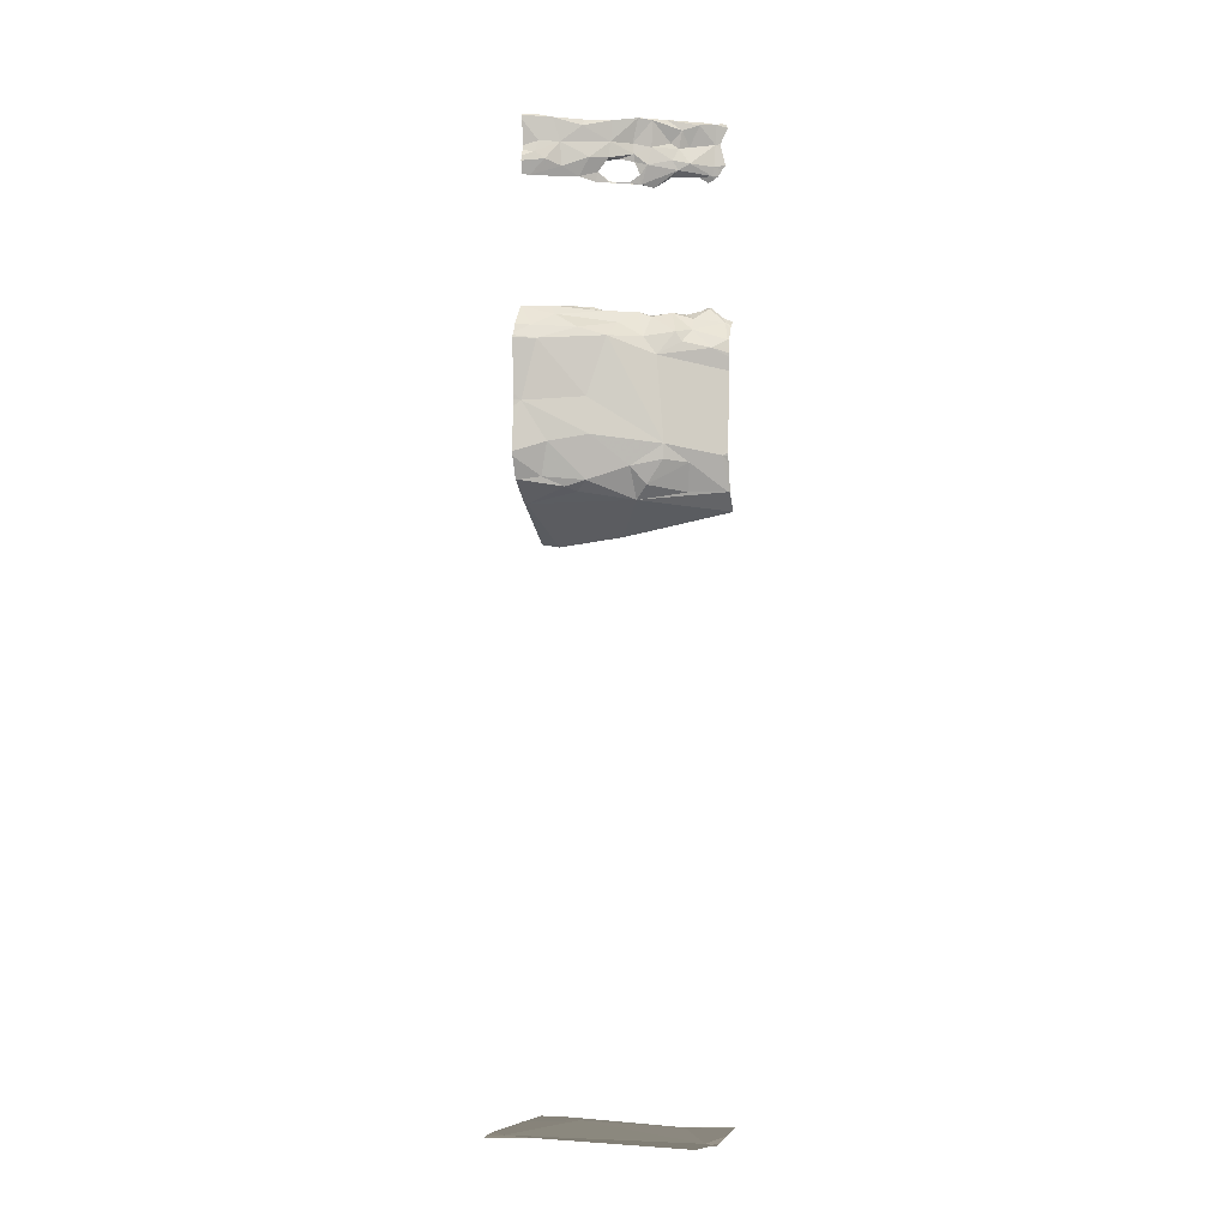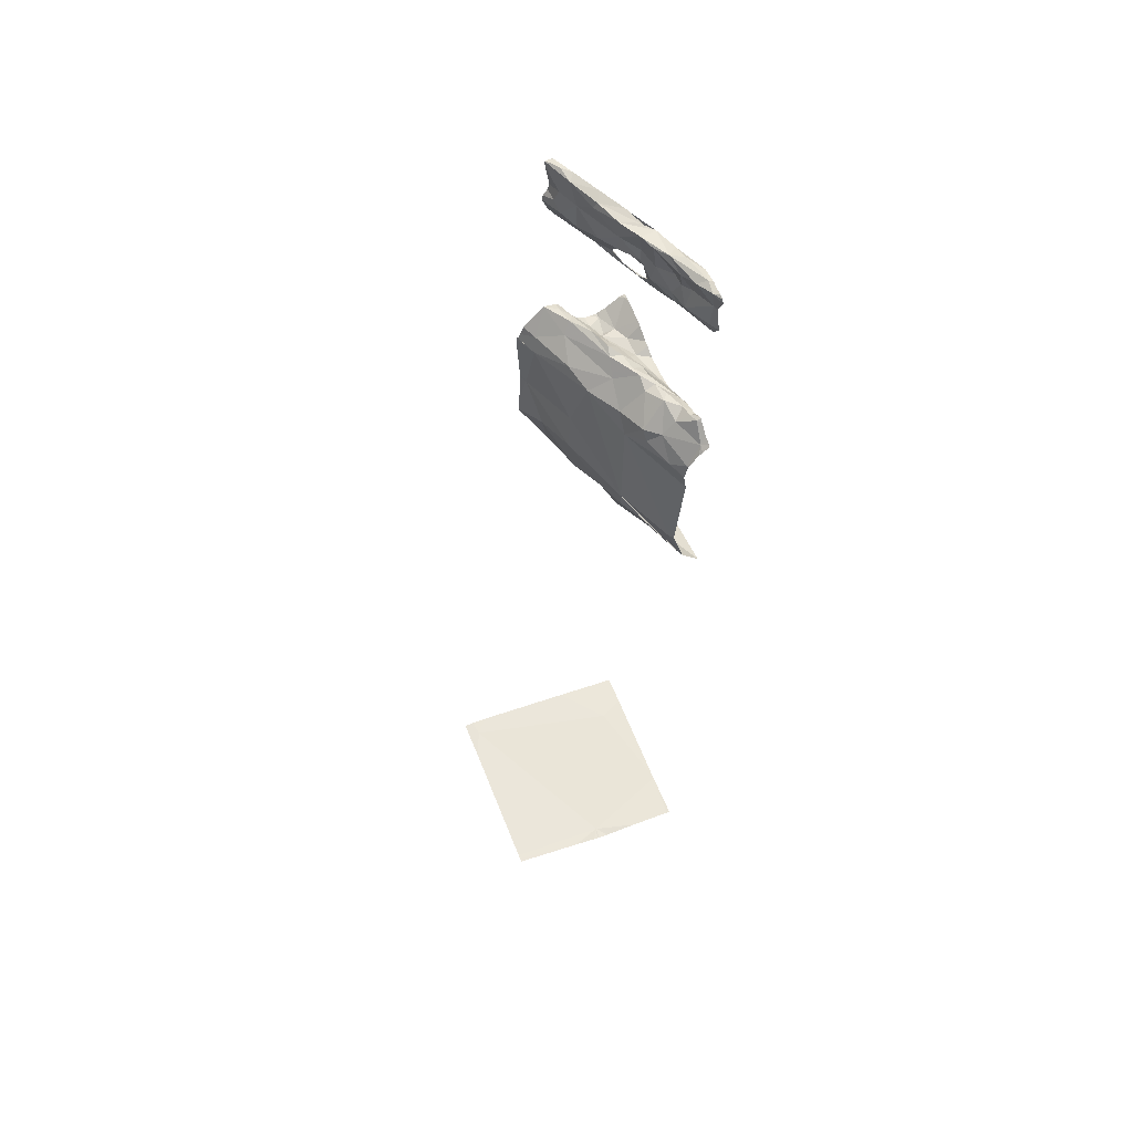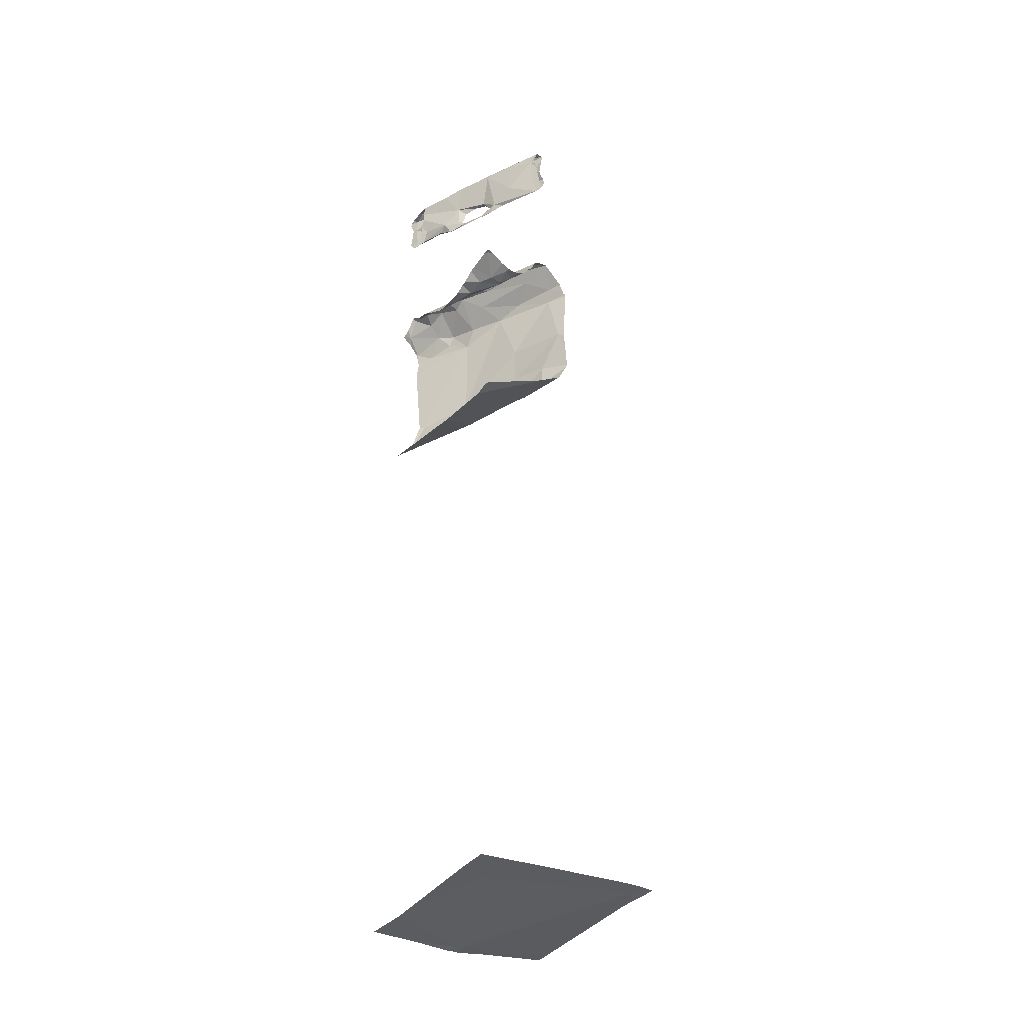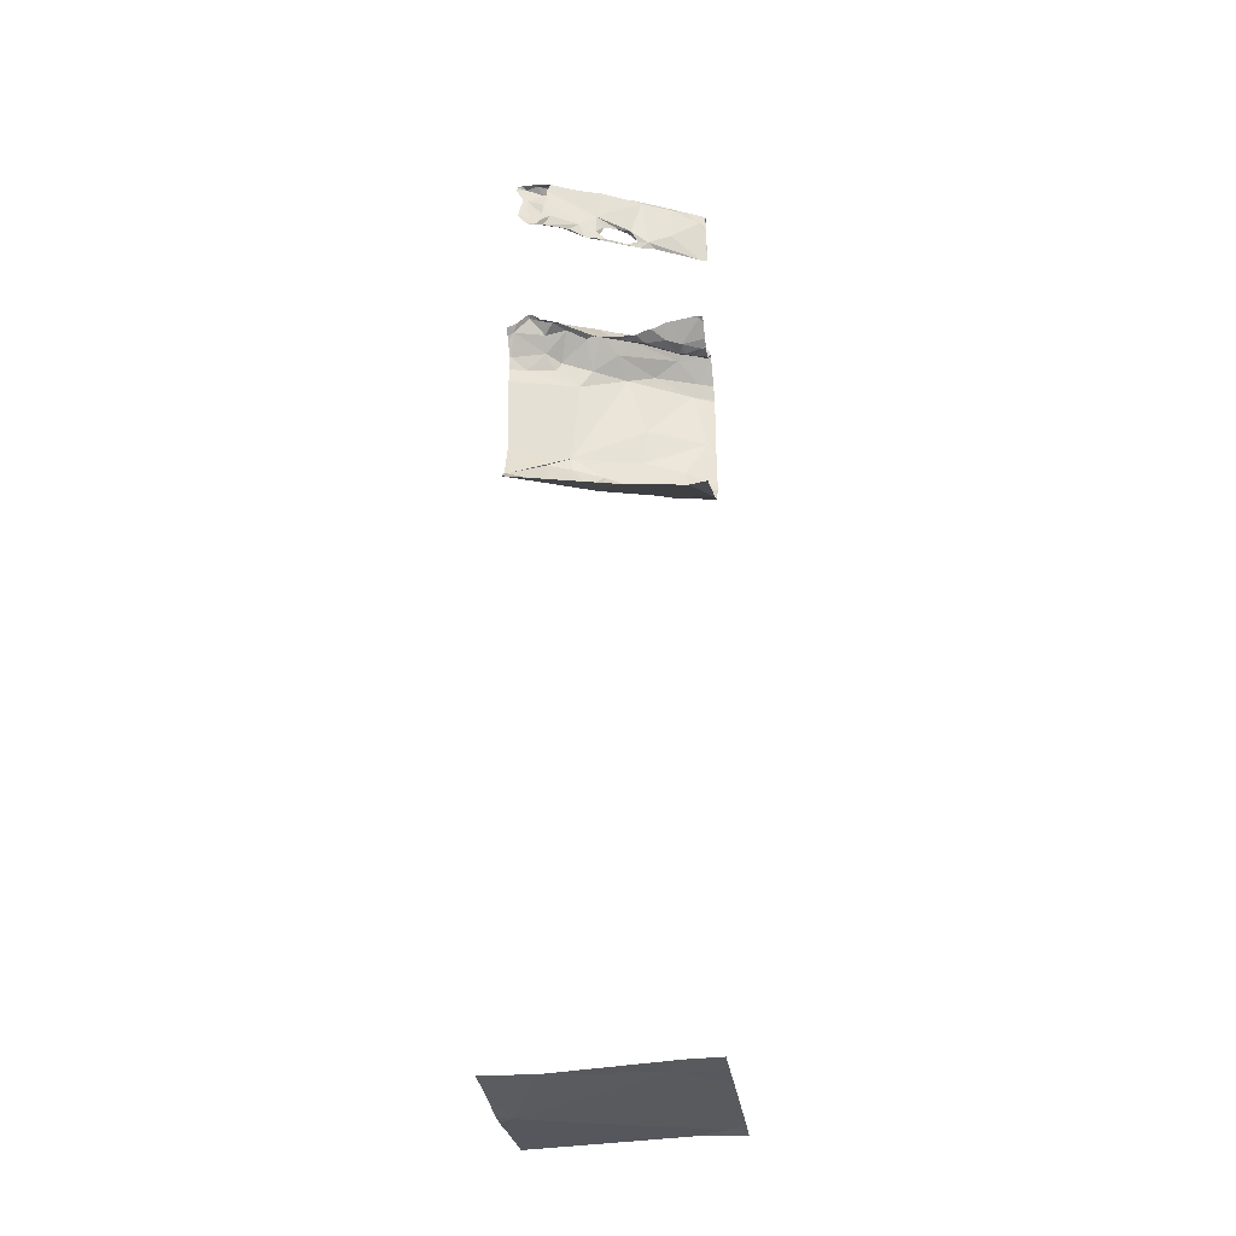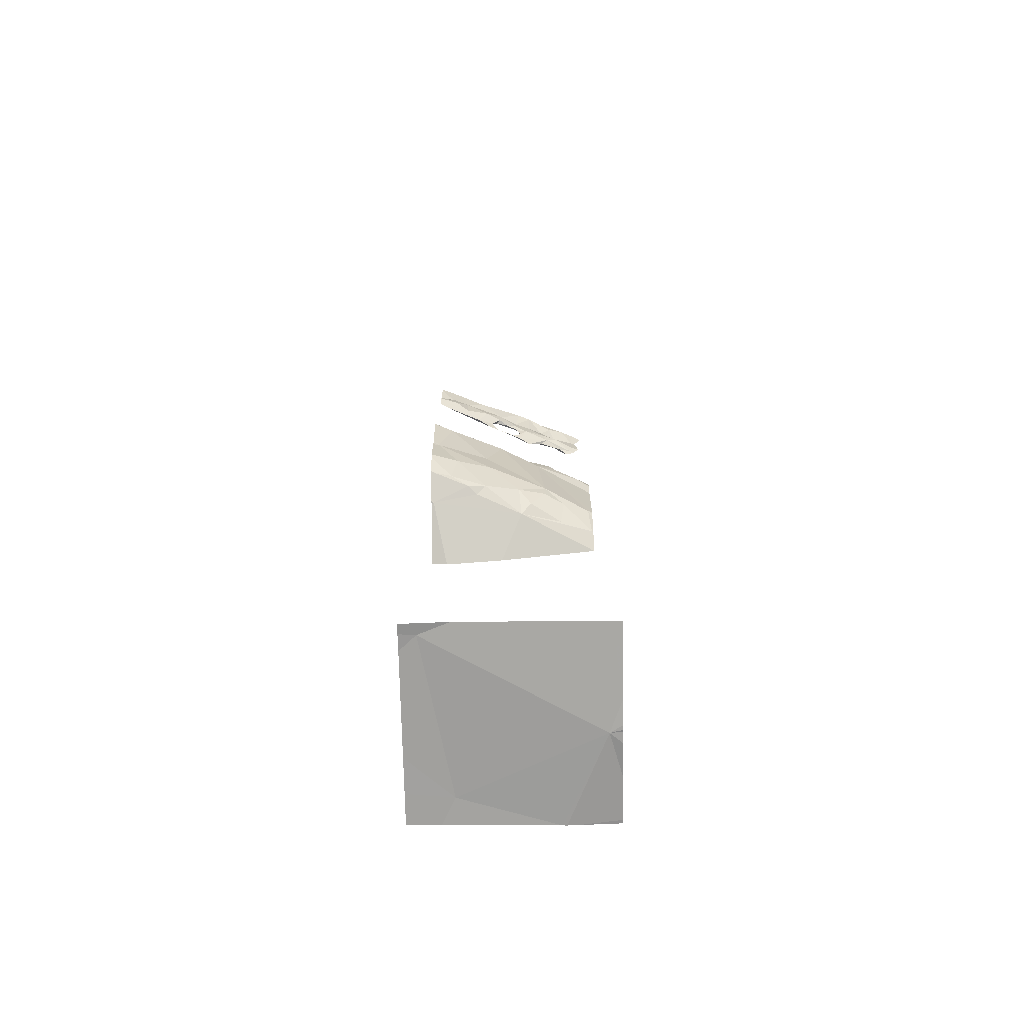
<metadata>
{"format":"obj","ext":"obj","renderer":"f3d","projection":"perspective","resolution":1024,"background":"white","views":[{"elev":-3.4,"azim":13.5,"up":"+Z"},{"elev":58.9,"azim":68.3,"up":"+Z"},{"elev":-37.1,"azim":-123.3,"up":"+Z"},{"elev":-35.5,"azim":-171.8,"up":"+Z"},{"elev":-67.2,"azim":1.2,"up":"+Z"}]}
</metadata>
<code>
v -136 245.6 483.3
v -136.8 245.6 483.3
v -136 245.6 483.3
v -136.7 245.6 483.3
v -136 245.6 483.3
v -136.2 246.5 487.8
v -136.1 246.5 487.8
v -136 246.4 486.4
v -136.7 246.4 483.2
v -136 246.4 486.8
v -136.5 246.5 486.9
v -136.9 245.6 483.3
v -136 246.5 486.2
v -136.9 246.2 486.2
v -136 246.3 483.2
v -136.9 246.5 487
v -136 246.1 483.2
v -136.8 246.5 486.9
v -136 246.1 483.2
v -136.6 246.5 486.9
v -136 246.4 486.9
v -136.5 246.5 486.9
v -136.2 246.5 488
v -136.9 245.6 483.3
v -136.7 246.5 486.9
v -136.6 246.5 486.9
v -136.5 246.5 486.9
v -136.6 246.4 487
v -136 246.5 488
v -136.2 246.5 487.8
v -136.1 246.5 487.8
v -136 246.5 487.8
v -136 246.5 487.9
v -136.8 246.5 486
v -136.5 246.5 486
v -136 246.5 487
v -136.2 246.5 487.1
v -136.1 246.5 487.1
v -136.1 246.5 487.1
v -136.2 246.5 487
v -136.4 246.5 486.9
v -136.2 246.5 488
v -136.1 246.5 488
v -136.2 246.5 487.9
v -136.8 246.5 487
v -136.3 246.5 488
v -136.3 246.4 488
v -136.1 246.5 488
v -136.2 246.5 487.9
v -136.2 246.5 488
v -136.2 246.5 483.2
v -136.2 246.5 488
v -136.3 246.5 487.8
v -136.1 246.5 487.8
v -136.2 246.5 487.8
v -136.2 246.4 487.8
v -136.3 246.5 487.7
v -136.3 246.4 487.8
v -136.4 246.4 487.7
v -136.4 246.4 488
v -136.4 246.4 487.9
v -136.4 246.3 486.2
v -136.2 246.4 487.1
v -136.3 246.4 487.1
v -136.3 246.5 487.1
v -136.4 246.4 487.7
v -136.4 246.4 487.1
v -136.1 246.5 487.1
v -136.5 246.5 487
v -136.5 246.4 487
v -136.2 246.5 487.9
v -136.3 246.4 487.9
v -136.6 246.5 486.9
v -136.4 246.5 486.9
v -136 246.1 483.2
v -136.6 246.5 486.9
v -136.1 246.4 486.2
v -136.8 246.1 486.9
v -136.9 246 486.6
v -136.2 246.3 486.4
v -136.3 246.3 486.2
v -136.2 246.3 486.4
v -136.3 246.3 486.9
v -136 246.4 486.9
v -136 246.5 487
v -136.6 246.1 486.5
v -136.8 246.1 486.4
v -136.8 245.7 483.3
v -136.6 246.2 486.2
v -136.6 246.2 486.3
v -136.6 246.5 486.9
v -136 245.9 483.2
v -136.6 246.5 486.9
v -136.7 246.5 487
v -136.4 246.5 486.9
v -136.5 246.2 486.9
v -136.5 246.4 487.7
v -136.4 246.4 487.7
v -136.7 246.2 486.2
v -136.9 246.1 486.3
v -136.6 246.1 486.7
v -136.1 246.3 486.3
v -136.8 246.4 486.9
v -136.9 246.4 486.9
v -136.4 246.2 486.3
v -136.1 246.4 487
v -136.2 246.3 486.9
v -136.8 246.4 486.9
v -136.8 246.4 486.9
v -136.3 246.3 487
v -136.2 246.3 487
v -136 246.4 486.4
v -136.8 246.1 486.3
v -136.6 246.2 487
v -136.8 246.3 487
v -136.9 246.2 488
v -136 246.5 487
v -136.8 246.2 487.9
v -136.8 246.2 487.8
v -136 246.4 486.4
v -136.9 246.2 488
v -136.8 246.2 488
v -136.5 246.4 488
v -136.4 246.4 487.9
v -136.4 246.4 488
v -136.5 246.3 487.9
v -136.5 246.3 488
v -136.8 246.2 488
v -136.7 246.2 487.9
v -136 246.5 486.2
v -136.6 246.3 488
v -136.6 246.3 488
v -136.8 246.2 488
v -136.7 246.3 488
v -136.5 246.4 488
v -136.4 246.4 488
v -136.6 246.4 488
v -136.3 246.4 488
v -136.4 246.4 487.9
v -136.4 246.4 487.8
v -136.9 246.2 487.7
v -136.7 246.3 487.7
v -136.6 246.3 487.7
v -136.6 246.3 487.8
v -136.5 246.3 487.8
v -136.5 246.4 487.8
v -136.6 246.3 487.8
v -136.6 246.3 487.8
v -136.7 246.2 487.8
v -136.8 246.2 487.8
v -136.5 246.3 487.8
v -136.5 246.4 487.7
v -136.7 246.3 487.8
v -136.7 246.3 488
v -136.4 246.4 487.8
v -136.4 246.4 487.8
v -136.8 246.3 487.1
v -136.8 246.2 487.1
v -136.7 246.3 487.1
v -136.3 246.4 487.1
v -136.5 246.3 487
v -136.4 246.4 487.1
v -136.5 246.3 487.1
v -136.5 246.4 487.1
v -136.6 246.3 487.1
v -136.6 246.4 487
v -136.7 246.2 487.1
v -136.7 246.3 487.1
v -136 246.5 486.1
v -136.9 246.2 487.1
v -136 246.4 486.4
v -136.8 246.1 487
v -136.9 246.1 487.1
v -136 246.5 483.2
v -136 246.5 486.2
v -136.4 246.4 487.1
v -136 246.4 486.3
v -136 246.4 486.9
v -136 246.5 487
v -136 246.4 486.9
v -136.9 246.4 486.9
v -136.9 246.4 486.9
v -136.9 246.4 483.2
v -136.9 246.5 487
v -136.9 246.2 486.2
v -136.9 246.2 486.2
v -136.9 246.5 487
v -136.9 246 486.6
v -136.9 246 486.5
v -136.9 246 486.6
v -136.9 246 486.7
v -136.9 246 486.9
v -136.9 246 486.9
v -136.9 246 486.4
v -136.9 246 486.4
v -136.9 245.6 483.3
v -136.7 246.5 483.2
v -136.9 246.2 486.2
v -136.9 245.7 483.3
v -136.9 246.4 486.9
v -136.9 246.3 486.9
v -136.9 246.4 486.9
v -136.9 246 486.9
v -136.9 246.1 486.3
v -136.9 246 486.3
v -136.9 246.3 487
v -136.9 246.3 486.9
v -136.9 246.3 487
v -136.9 246.2 483.2
v -136.9 246.2 488
v -136.9 246.2 488
v -136.9 246.2 488
v -136.9 246.2 487.9
v -136.9 246.2 488
v -136.9 246.2 487.9
v -136.9 246.2 487.9
v -136.9 246.2 488
v -136.9 246.2 487.8
v -136.9 246.2 488
v -136.9 246.2 488
v -136.9 246.2 488
v -136.9 246.2 488
v -136.9 246.2 488
v -136.9 246.2 487
v -136.9 246.2 487.1
v -136.9 246.2 487.1
v -136.9 246.1 487.1
v -136.9 246 487
v -136.9 246.1 487.1
v -136.9 246.2 487.1
v -136.9 246.2 487.1
v -136.9 246.2 487.7
v -136.9 246.2 487.7
v -136.9 246.1 487.8
v -136.9 246 486.9
v -136.9 246.2 487.9
v -136 246.4 486.9
v -136 246.4 486.9
v -136 246.1 483.2
v -136 246.1 483.2
v -136.7 246.5 486.9
v -136.9 246.5 487
v -136.9 246.5 487
v -136 246.5 488
v -136.1 246.5 488
v -136 246.5 488
v -136.1 246.5 487.8
v -136.1 246.5 487.7
v -136.1 246.5 487.8
v -136.1 246.5 487.9
v -136 246.5 487.9
v -136 246.5 487.8
v -136 246.5 487.8
v -136 246.5 487.1
v -136 246.5 487.1
v -136.2 246.5 487.1
v -136.2 246.5 487.1
v -136.1 246.5 487.1
v -136.1 246.5 487.1
v -136.1 246.5 487.1
v -136.2 246.5 487
v -136.4 246.5 486.9
v -136.4 246.5 486.9
v -136.2 246.5 488
v -136.1 246.5 488
v -136 246.5 488
v -136.1 246.5 487.9
v -136.1 246.5 488
v -136.3 246.5 487
v -136.2 246.5 483.2
v -136 246.5 487.9
v -136 246.5 488
v -136 246.5 487.1
v -136 246.5 487.8
v -136 246.5 487.8
v -136 246.5 487.9
v -136 246.5 487.8
v -136 246.5 486.1
v -136.1 246.5 483.2
v -136 246.5 483.2
v -136.9 246.5 483.2
v -136.9 246.5 483.2
v -136.9 246.5 487
v -136.9 246.5 487
v -136.8 246.5 486
v -136.9 246.5 486
v -136 246.5 486.1
v -136 246.5 487.1
v -136 246.5 488
v -136 246.5 487.8
v -136 246.5 483.2
f 248 31 247
f 247 30 249
f 104 18 181
f 54 6 7
f 53 30 31
f 54 49 56
f 259 38 255
f 31 7 6
f 34 185 285
f 175 62 169
f 246 29 289
f 177 13 130
f 62 14 34
f 258 39 260
f 181 16 187
f 45 25 94
f 36 21 179
f 20 26 27
f 25 26 93
f 69 27 28
f 26 28 27
f 16 18 45
f 91 27 11
f 26 20 73
f 48 29 244
f 54 32 33
f 31 30 247
f 276 32 290
f 38 36 254
f 40 37 256
f 256 39 258
f 39 38 259
f 60 46 61
f 42 43 47
f 43 42 44
f 42 49 44
f 52 50 264
f 50 47 48
f 43 48 47
f 42 71 49
f 264 48 265
f 29 33 271
f 47 50 46
f 245 48 244
f 29 43 33
f 33 43 44
f 244 29 246
f 250 53 267
f 7 32 54
f 55 31 6
f 57 55 6
f 44 54 33
f 267 61 268
f 56 6 54
f 6 56 58
f 49 72 56
f 59 57 6
f 58 59 6
f 44 49 54
f 60 47 46
f 53 155 61
f 57 53 55
f 31 55 53
f 57 59 66
f 32 7 252
f 64 160 63
f 63 65 64
f 7 31 248
f 65 40 64
f 67 64 40
f 57 66 53
f 40 65 37
f 39 37 68
f 67 40 261
f 69 70 67
f 63 68 37
f 95 67 269
f 41 69 67
f 22 41 262
f 103 26 25
f 70 69 28
f 28 166 70
f 65 63 37
f 61 46 23
f 69 41 27
f 68 106 36
f 243 16 242
f 72 49 71
f 48 43 29
f 36 38 68
f 38 39 68
f 75 88 4
f 82 83 96
f 242 16 45
f 174 75 15
f 62 77 81
f 102 80 81
f 86 87 90
f 62 13 77
f 13 102 77
f 257 40 256
f 84 107 83
f 256 37 39
f 191 78 193
f 113 87 194
f 105 81 80
f 83 82 8
f 84 83 10
f 87 86 79
f 87 79 189
f 99 89 90
f 8 82 13
f 9 88 75
f 14 99 100
f 90 89 62
f 2 196 12
f 62 89 14
f 255 38 254
f 241 25 93
f 93 26 73
f 126 124 125
f 142 149 141
f 145 139 126
f 66 97 98
f 78 79 101
f 96 83 110
f 178 84 238
f 152 98 97
f 105 82 86
f 99 113 100
f 82 101 86
f 51 75 270
f 96 101 82
f 82 102 13
f 81 77 102
f 82 80 102
f 25 18 103
f 18 104 108
f 105 80 82
f 36 106 21
f 106 107 84
f 109 104 200
f 103 18 108
f 83 8 120
f 254 36 273
f 104 109 108
f 28 26 103
f 96 78 101
f 111 110 83
f 83 107 111
f 253 7 248
f 96 114 78
f 198 100 204
f 100 113 195
f 78 114 172
f 62 81 105
f 105 90 62
f 115 103 109
f 109 103 108
f 206 109 207
f 157 115 206
f 86 101 79
f 113 99 90
f 89 99 14
f 90 105 86
f 199 9 209
f 252 7 275
f 251 33 276
f 119 118 213
f 250 30 53
f 122 154 121
f 121 116 122
f 116 133 122
f 116 121 219
f 60 123 127
f 60 136 123
f 134 137 154
f 138 125 124
f 126 125 127
f 127 123 132
f 128 129 131
f 129 128 221
f 214 129 222
f 132 134 128
f 131 132 128
f 128 122 133
f 126 127 131
f 131 129 126
f 60 61 137
f 134 132 135
f 123 135 132
f 47 60 125
f 72 71 138
f 137 135 136
f 136 60 137
f 138 71 42
f 135 123 136
f 138 124 72
f 124 139 72
f 58 56 72
f 221 133 223
f 151 146 145
f 72 139 58
f 60 127 125
f 59 58 140
f 59 140 98
f 125 138 47
f 142 143 144
f 141 147 142
f 143 152 144
f 126 148 145
f 145 146 139
f 147 143 142
f 148 144 145
f 129 118 119
f 149 148 129
f 150 149 129
f 119 150 129
f 145 144 151
f 150 141 149
f 149 142 148
f 148 142 144
f 139 124 126
f 147 153 137
f 147 144 97
f 152 97 144
f 154 137 153
f 147 151 144
f 66 59 97
f 151 147 137
f 137 61 151
f 66 155 53
f 143 97 59
f 121 154 153
f 155 140 156
f 156 140 58
f 97 143 147
f 165 163 164
f 158 159 157
f 141 153 147
f 158 157 170
f 159 158 163
f 114 96 161
f 161 163 167
f 129 148 126
f 166 168 165
f 146 156 139
f 143 59 152
f 63 160 111
f 84 21 106
f 106 68 63
f 110 111 160
f 107 106 111
f 110 161 96
f 162 161 110
f 110 160 162
f 163 161 162
f 164 166 165
f 158 167 163
f 163 165 159
f 164 176 70
f 87 113 90
f 167 114 161
f 167 173 172
f 59 98 152
f 159 115 157
f 115 168 28
f 103 115 28
f 159 168 115
f 249 30 250
f 165 168 159
f 158 170 173
f 170 157 225
f 114 167 172
f 172 173 227
f 173 170 226
f 240 75 17
f 166 28 168
f 162 176 163
f 163 176 164
f 158 173 167
f 239 75 240
f 232 150 234
f 203 172 235
f 150 119 218
f 67 70 176
f 74 41 95
f 162 67 176
f 134 122 128
f 155 156 61
f 162 64 67
f 162 160 64
f 137 134 135
f 95 41 67
f 134 154 122
f 146 151 61
f 61 156 146
f 139 156 58
f 238 84 237
f 66 98 140
f 66 140 155
f 153 141 121
f 132 131 127
f 63 111 106
f 121 141 233
f 70 166 164
f 237 84 10
f 133 116 212
f 47 138 42
f 10 83 120
f 181 18 16
f 182 104 181
f 15 75 239
f 183 9 281
f 73 20 76
f 94 25 241
f 184 16 283
f 92 75 3
f 185 14 186
f 186 14 198
f 187 16 184
f 17 75 19
f 19 75 92
f 45 18 25
f 188 79 190
f 189 79 188
f 190 79 191
f 85 36 117
f 35 62 34
f 191 79 78
f 192 78 203
f 193 78 192
f 34 14 185
f 194 87 189
f 195 113 194
f 196 88 199
f 11 27 22
f 51 9 75
f 198 14 100
f 199 88 9
f 200 104 202
f 201 109 200
f 202 104 182
f 273 85 288
f 203 78 172
f 52 46 50
f 204 100 205
f 205 100 195
f 206 115 109
f 207 109 201
f 208 157 206
f 23 46 52
f 209 9 183
f 210 116 220
f 211 116 210
f 22 27 41
f 212 116 211
f 197 9 51
f 213 118 214
f 117 36 179
f 178 21 84
f 214 118 129
f 215 119 213
f 12 196 24
f 216 121 236
f 217 121 216
f 179 21 180
f 218 119 215
f 180 21 178
f 5 92 3
f 219 121 217
f 220 116 219
f 91 20 27
f 130 13 175
f 221 128 133
f 222 129 221
f 169 62 35
f 1 92 5
f 223 133 212
f 224 157 208
f 225 157 224
f 175 13 62
f 226 170 225
f 270 174 279
f 227 173 229
f 228 172 227
f 2 88 196
f 229 173 230
f 171 8 112
f 230 173 231
f 231 173 226
f 3 75 4
f 120 8 171
f 232 141 150
f 233 141 232
f 4 88 2
f 112 8 177
f 234 150 218
f 177 8 13
f 235 172 228
f 76 20 91
f 236 121 233
f 260 39 259
f 261 40 257
f 262 41 263
f 263 41 74
f 264 50 48
f 265 48 245
f 266 29 272
f 267 53 61
f 268 61 23
f 269 67 261
f 270 75 174
f 271 33 251
f 272 29 271
f 273 36 85
f 274 32 252
f 275 7 253
f 276 33 32
f 277 32 274
f 278 169 35
f 279 174 291
f 281 9 197
f 282 183 281
f 283 16 243
f 284 184 283
f 285 185 286
f 287 169 278
f 289 29 266
f 290 32 277
f 291 174 280

</code>
